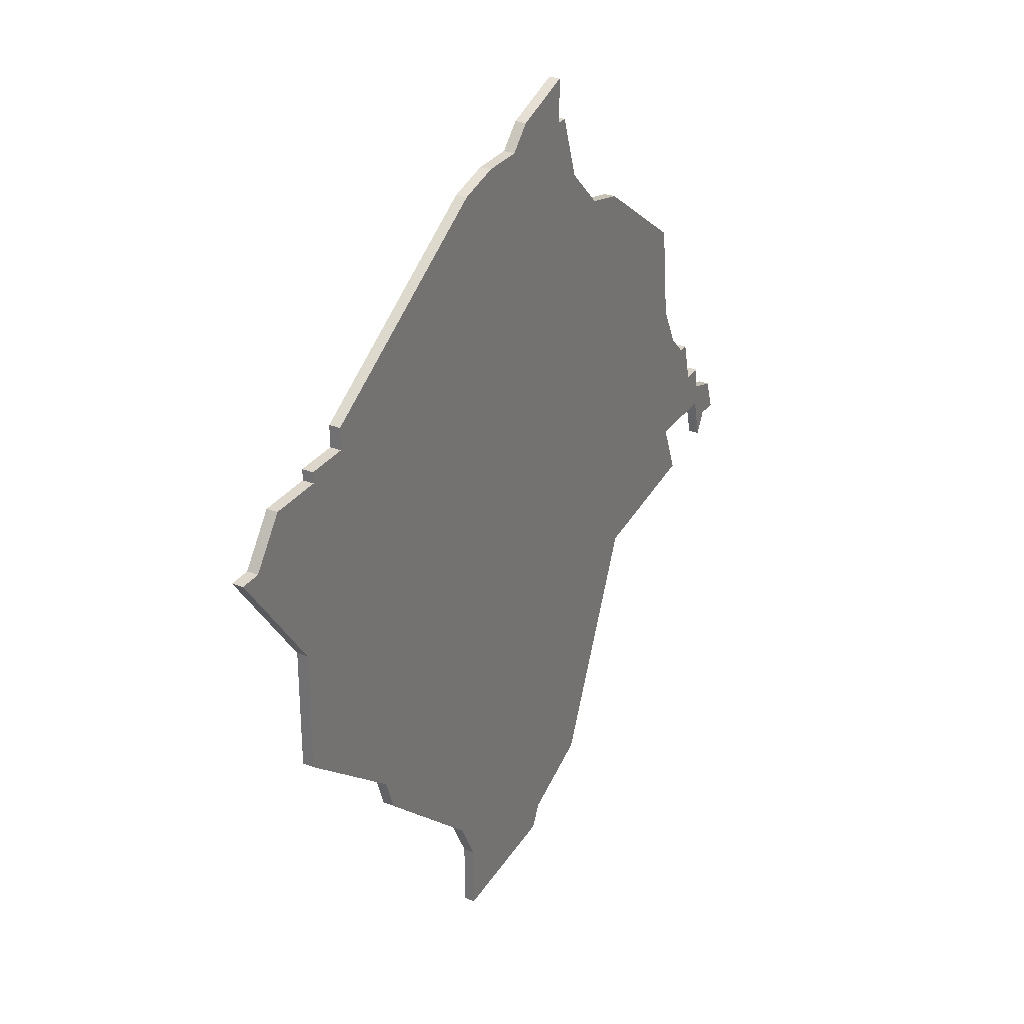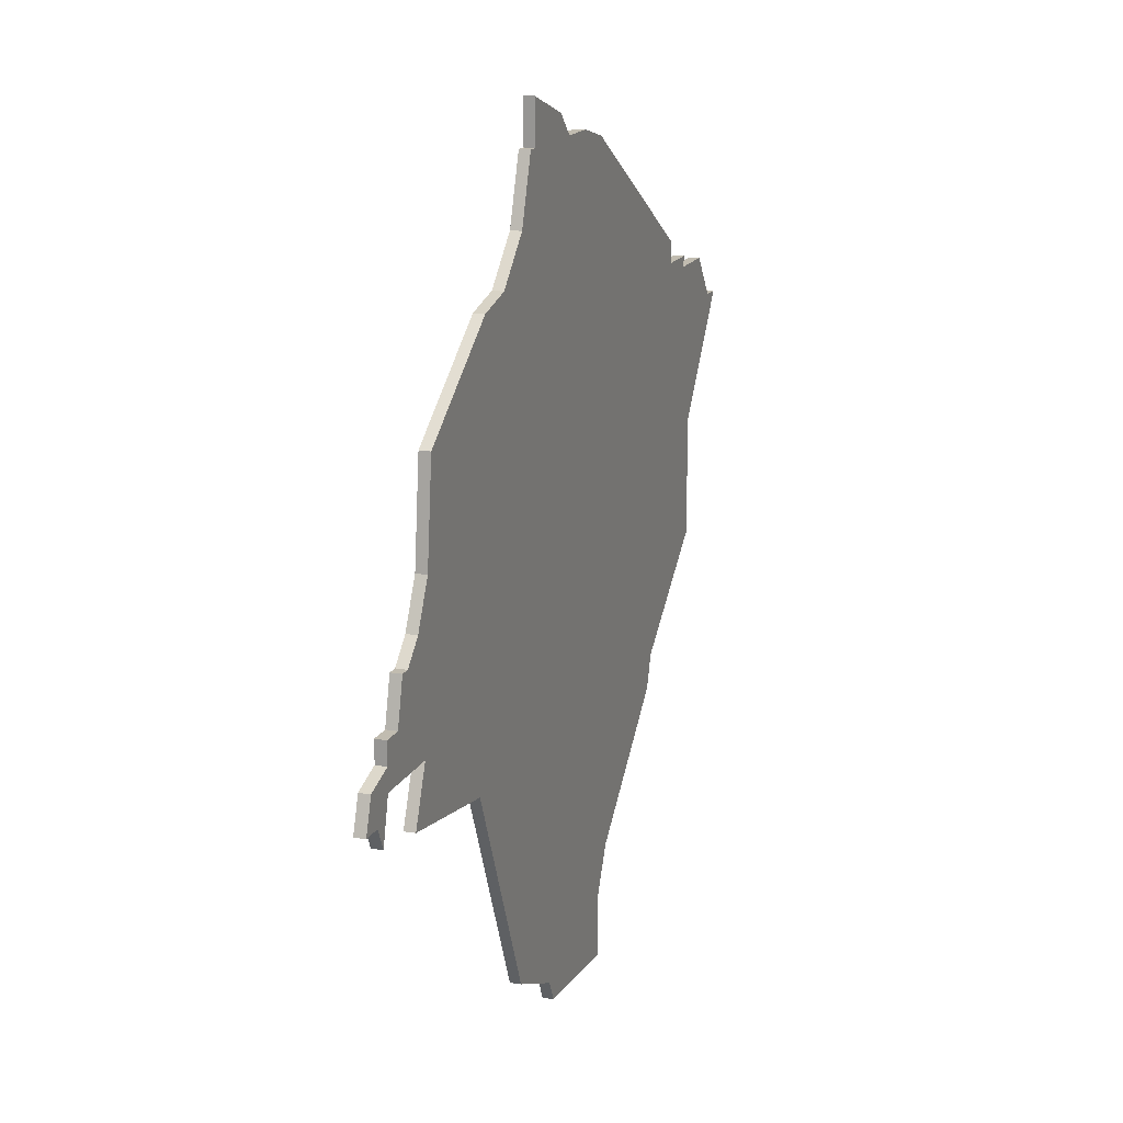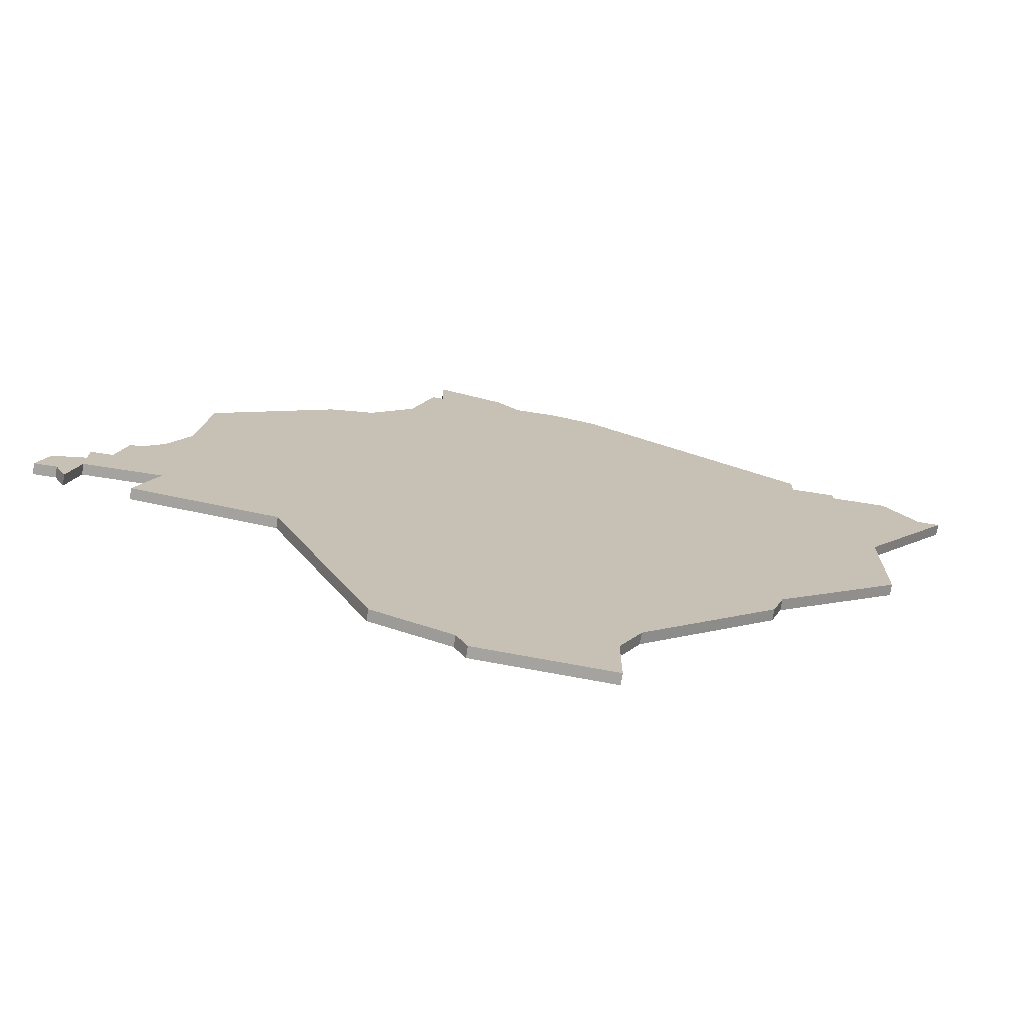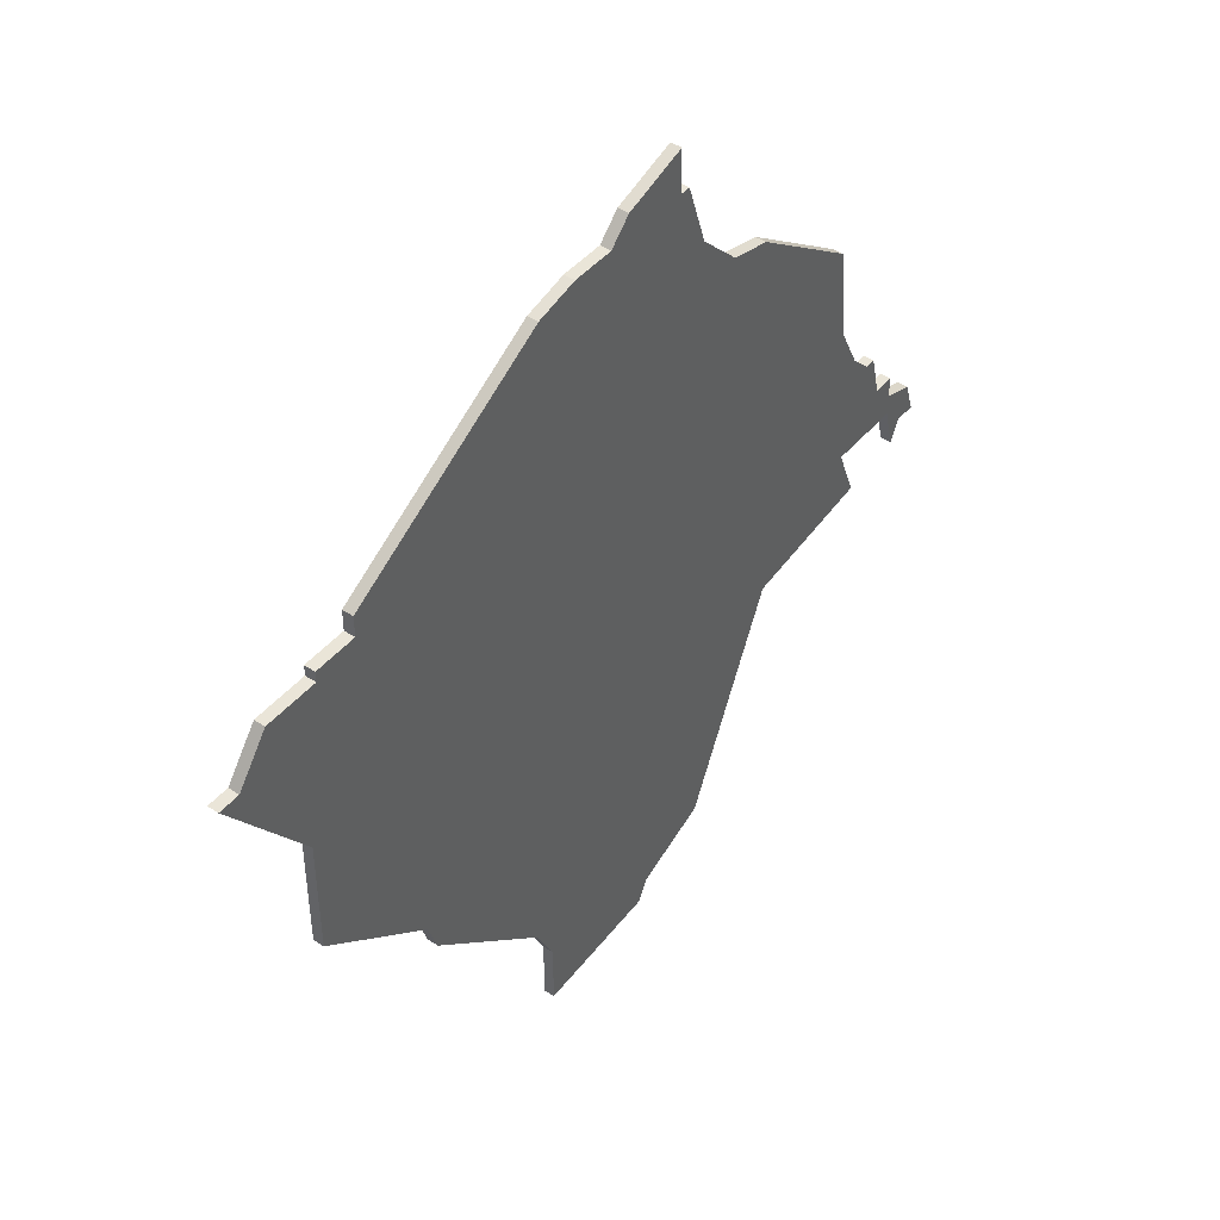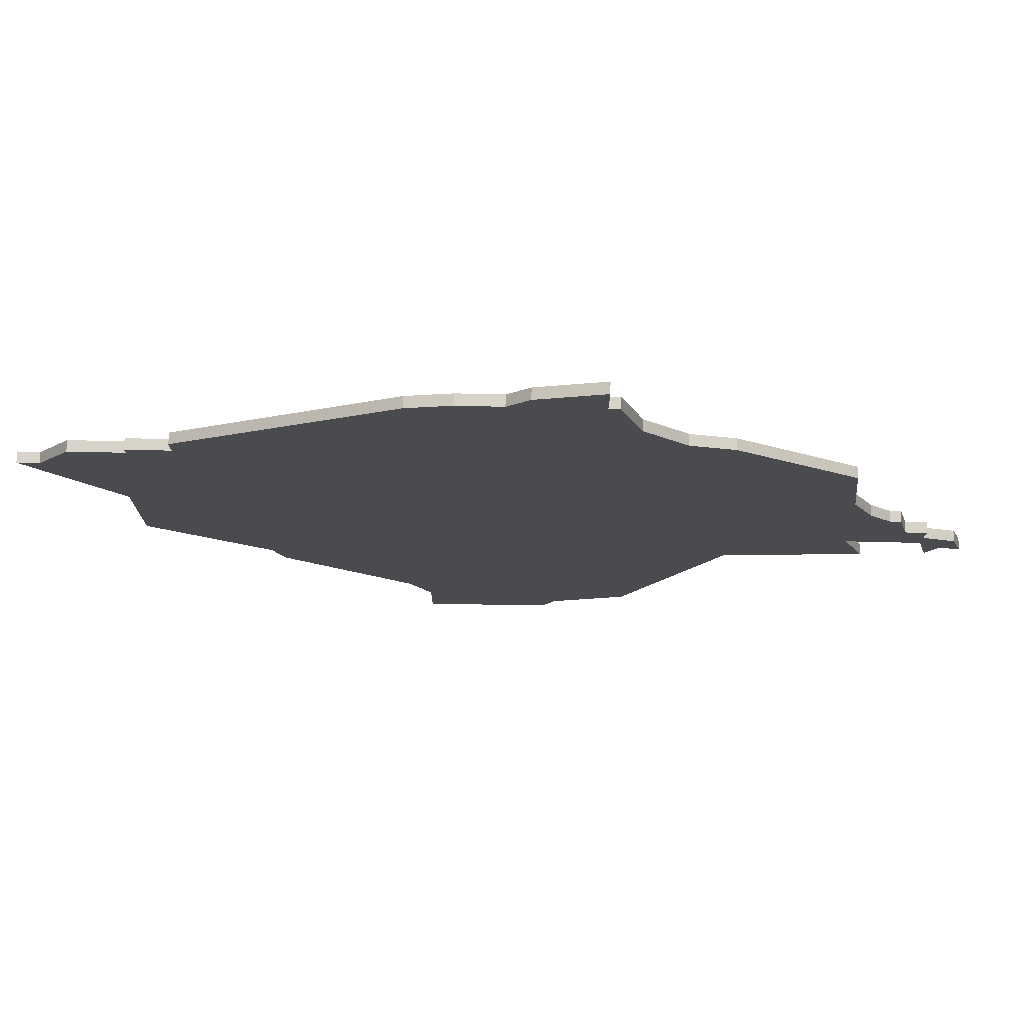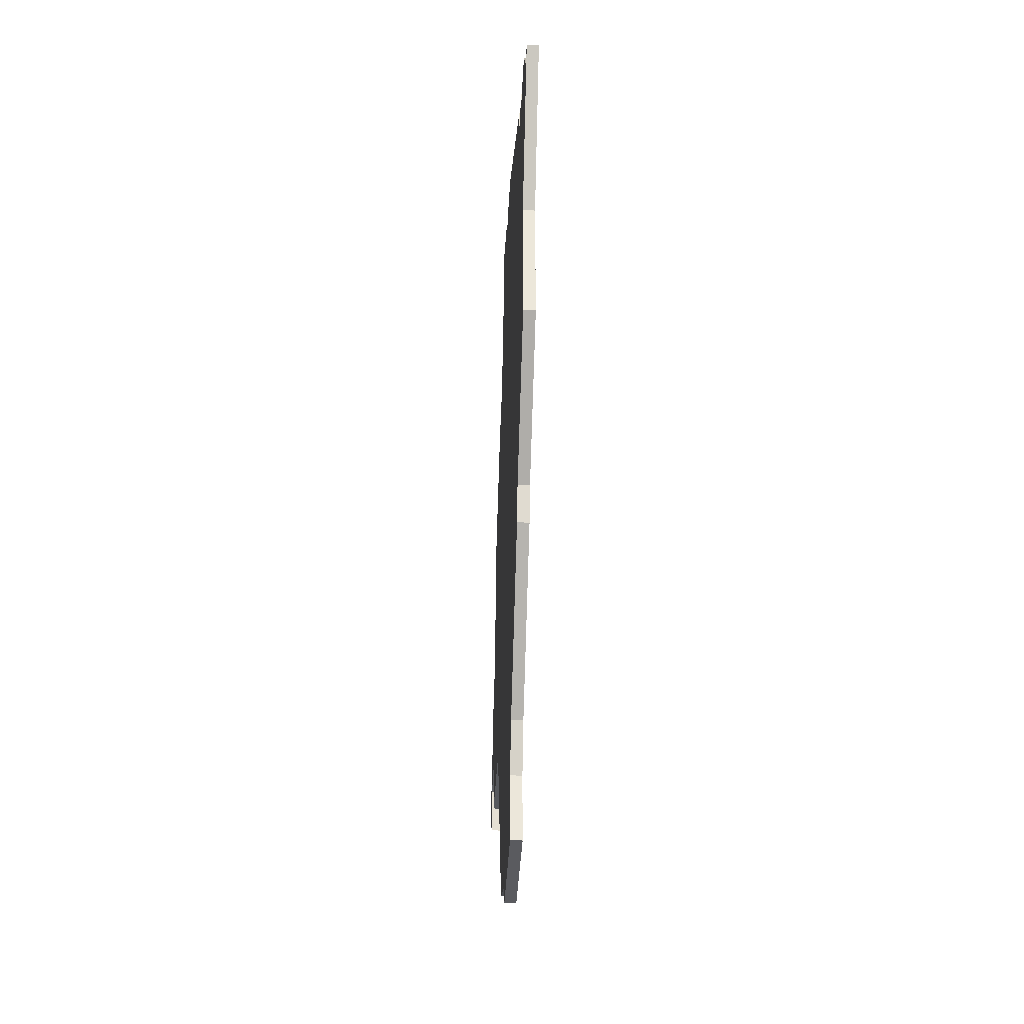
<metadata>
{"format":"obj","ext":"obj","renderer":"f3d","projection":"perspective","resolution":1024,"background":"white","views":[{"elev":30.6,"azim":-60.8,"up":"+Y"},{"elev":16.4,"azim":109.5,"up":"+Y"},{"elev":-73.0,"azim":171.1,"up":"+Y"},{"elev":45.2,"azim":-52.5,"up":"+Y"},{"elev":75.9,"azim":1.3,"up":"+Y"},{"elev":-37.8,"azim":-92.3,"up":"+Y"}]}
</metadata>
<code>
v 3724 -611 0
v 3724 -611 1
v 3666 -578 0
v 3666 -578 1
v 3699 -562 0
v 3699 -562 1
v 3707 -636 0
v 3707 -636 1
v 3740 -600 0
v 3740 -600 1
v 3715 -631 0
v 3715 -631 1
v 3739 -596 0
v 3739 -596 1
v 3681 -616 0
v 3681 -616 1
v 3714 -568 0
v 3714 -568 1
v 3722 -573 0
v 3722 -573 1
v 3705 -560 0
v 3705 -560 1
v 3738 -596 0
v 3738 -596 1
v 3680 -613 0
v 3680 -613 1
v 3746 -606 0
v 3746 -606 1
v 3663 -582 0
v 3663 -582 1
v 3671 -577 0
v 3671 -577 1
v 3671 -578 0
v 3671 -578 1
v 3737 -609 0
v 3737 -609 1
v 3712 -562 0
v 3712 -562 1
v 3745 -603 0
v 3745 -603 1
v 3695 -637 0
v 3695 -637 1
v 3695 -563 0
v 3695 -563 1
v 3695 -631 0
v 3695 -631 1
v 3703 -562 0
v 3703 -562 1
v 3736 -594 0
v 3736 -594 1
v 3711 -562 0
v 3711 -562 1
v 3711 -558 0
v 3711 -558 1
v 3744 -606 0
v 3744 -606 1
v 3661 -582 0
v 3661 -582 1
v 3669 -604 0
v 3669 -604 1
v 3669 -593 0
v 3669 -593 1
v 3735 -604 0
v 3735 -604 1
v 3743 -608 0
v 3743 -608 1
v 3718 -572 0
v 3718 -572 1
v 3693 -627 0
v 3693 -627 1
v 3734 -590 0
v 3734 -590 1
v 3742 -604 0
v 3742 -604 1
v 3742 -600 0
v 3742 -600 1
v 3742 -602 0
v 3742 -602 1
v 3733 -581 0
v 3733 -581 1
v 3675 -575 0
v 3675 -575 1
v 3675 -577 0
v 3675 -577 1
v 3708 -634 0
v 3708 -634 1
f 69 15 25
f 25 59 61
f 61 57 29
f 83 25 61
f 45 7 41
f 85 45 69
f 7 45 85
f 67 25 83
f 69 25 1
f 33 29 3
f 31 83 33
f 61 29 33
f 33 83 61
f 5 47 43
f 83 81 43
f 21 51 47
f 67 83 43
f 53 51 21
f 43 47 17
f 51 17 47
f 11 85 69
f 1 25 67
f 73 63 9
f 1 63 35
f 71 63 1
f 9 63 23
f 39 27 55
f 73 55 65
f 77 39 73
f 55 73 39
f 75 77 9
f 9 77 73
f 71 67 19
f 17 51 37
f 17 67 43
f 23 13 9
f 19 79 71
f 1 67 71
f 63 49 23
f 63 71 49
f 69 1 11
f 26 16 70
f 62 60 26
f 30 58 62
f 62 26 84
f 42 8 46
f 70 46 86
f 86 46 8
f 84 26 68
f 2 26 70
f 4 30 34
f 34 84 32
f 34 30 62
f 62 84 34
f 44 48 6
f 44 82 84
f 48 52 22
f 44 84 68
f 22 52 54
f 18 48 44
f 48 18 52
f 70 86 12
f 68 26 2
f 10 64 74
f 36 64 2
f 2 64 72
f 24 64 10
f 56 28 40
f 66 56 74
f 74 40 78
f 40 74 56
f 10 78 76
f 74 78 10
f 20 68 72
f 38 52 18
f 44 68 18
f 10 14 24
f 72 80 20
f 72 68 2
f 24 50 64
f 50 72 64
f 12 2 70
f 34 32 33
f 33 32 31
f 4 34 3
f 3 34 33
f 30 4 29
f 29 4 3
f 58 30 57
f 57 30 29
f 62 58 61
f 61 58 57
f 60 62 59
f 59 62 61
f 26 60 25
f 25 60 59
f 16 26 15
f 15 26 25
f 70 16 69
f 69 16 15
f 46 70 45
f 45 70 69
f 42 46 41
f 41 46 45
f 8 42 7
f 7 42 41
f 86 8 85
f 85 8 7
f 12 86 11
f 11 86 85
f 2 12 1
f 1 12 11
f 36 2 35
f 35 2 1
f 64 36 63
f 63 36 35
f 74 64 73
f 73 64 63
f 66 74 65
f 65 74 73
f 56 66 55
f 55 66 65
f 28 56 27
f 27 56 55
f 40 28 39
f 39 28 27
f 78 40 77
f 77 40 39
f 76 78 75
f 75 78 77
f 10 76 9
f 9 76 75
f 14 10 13
f 13 10 9
f 24 14 23
f 23 14 13
f 50 24 49
f 49 24 23
f 72 50 71
f 71 50 49
f 80 72 79
f 79 72 71
f 20 80 19
f 19 80 79
f 68 20 67
f 67 20 19
f 18 68 17
f 17 68 67
f 38 18 37
f 37 18 17
f 52 38 51
f 51 38 37
f 54 52 53
f 53 52 51
f 22 54 21
f 21 54 53
f 48 22 47
f 47 22 21
f 6 48 5
f 5 48 47
f 44 6 43
f 43 6 5
f 82 44 81
f 81 44 43
f 32 84 31
f 31 84 83
f 84 82 83
f 83 82 81

</code>
